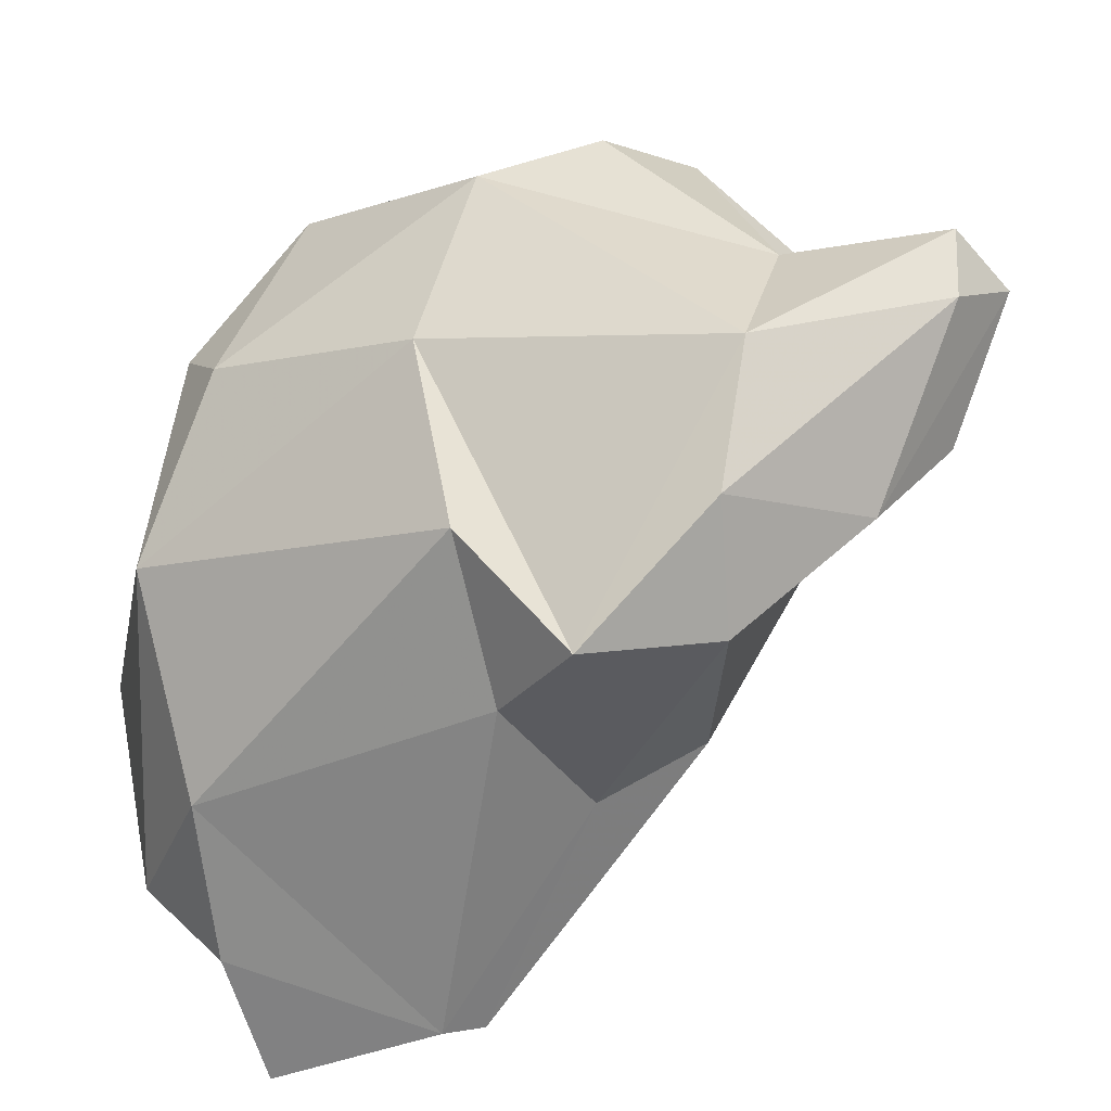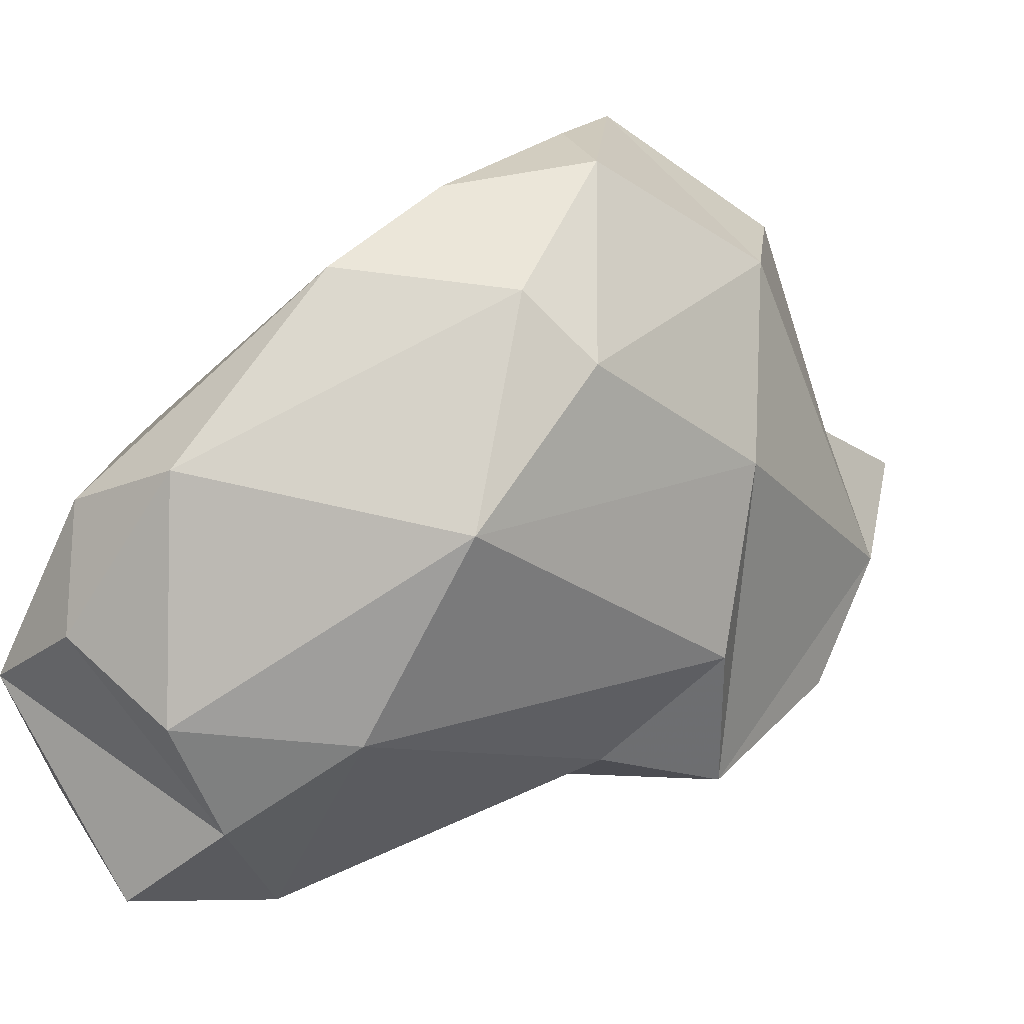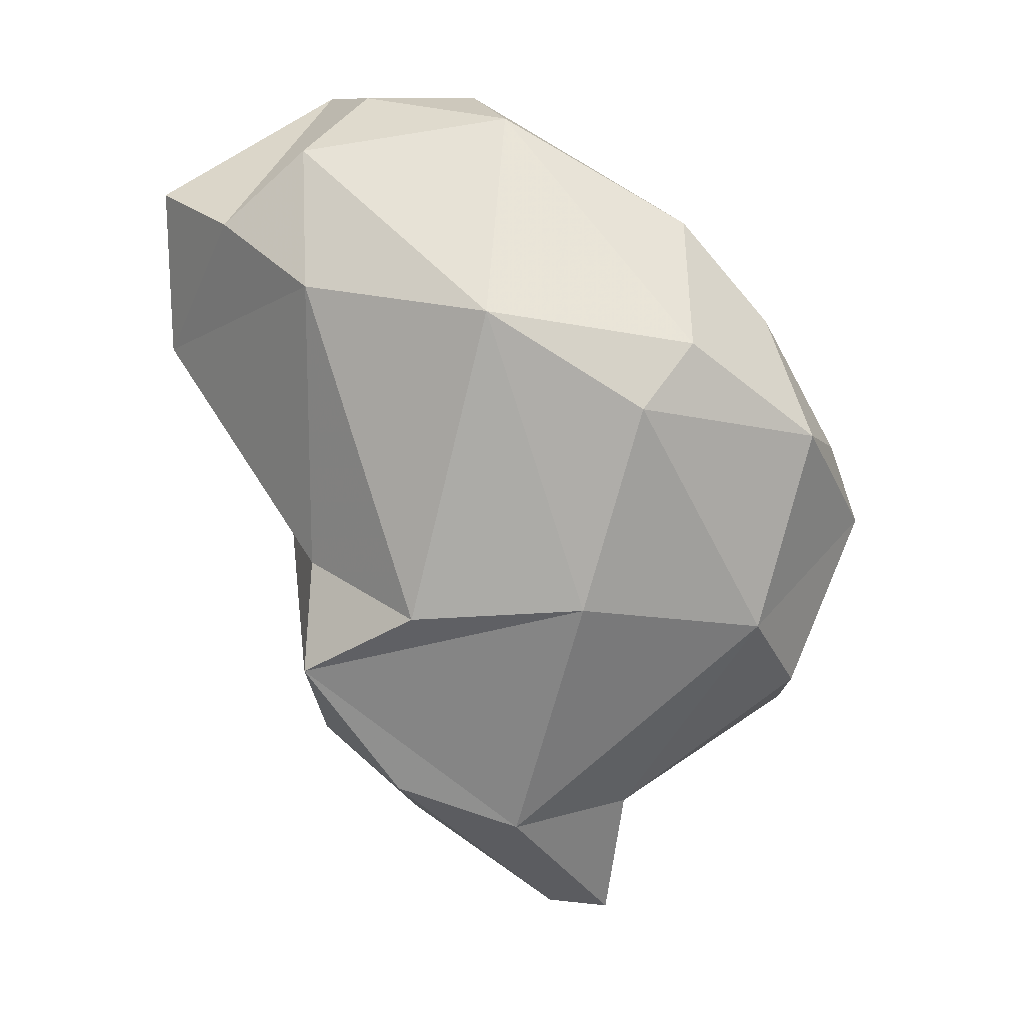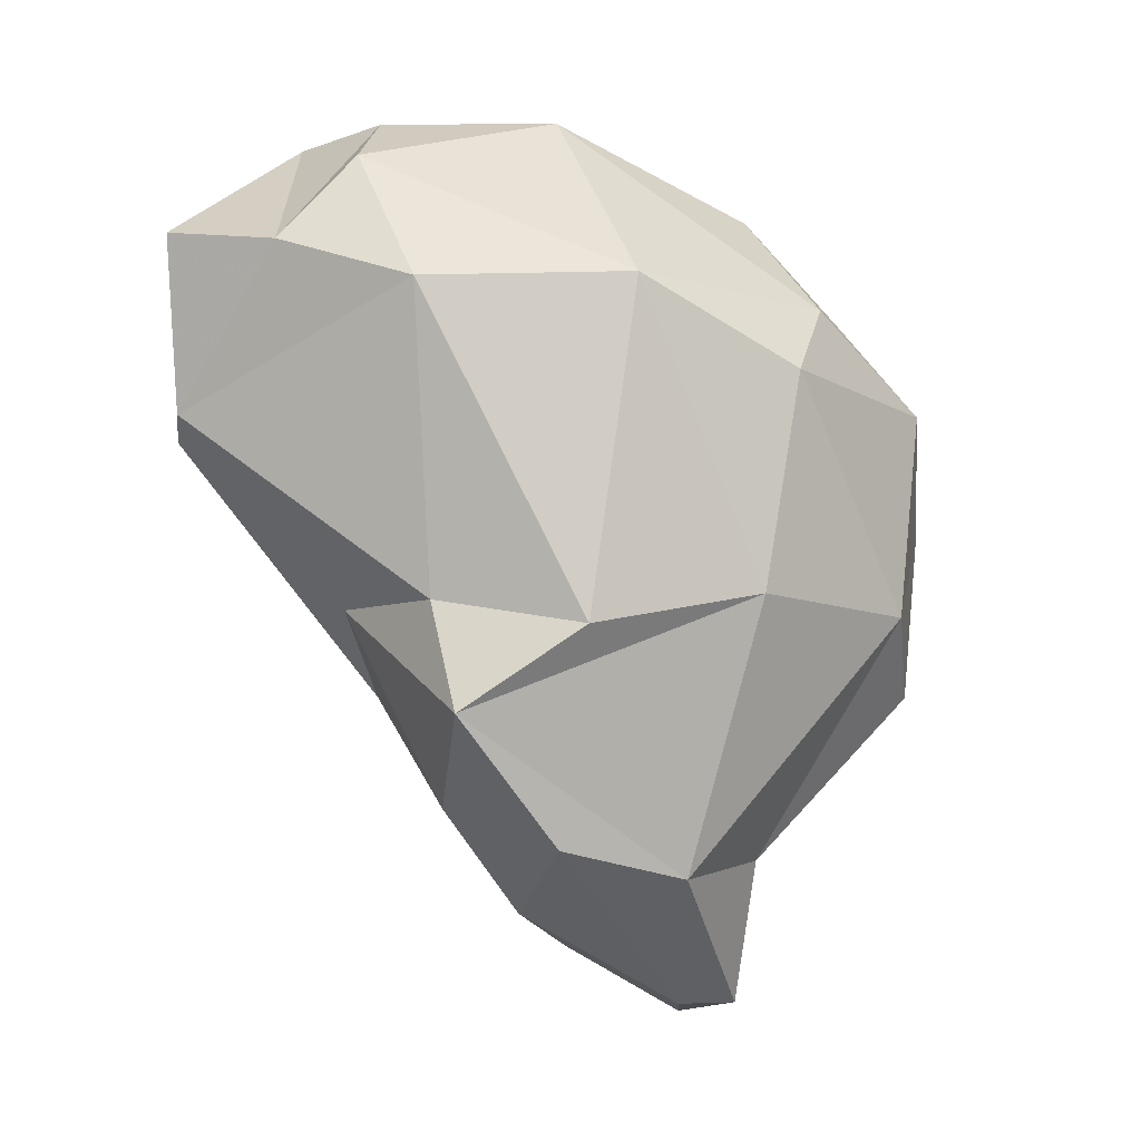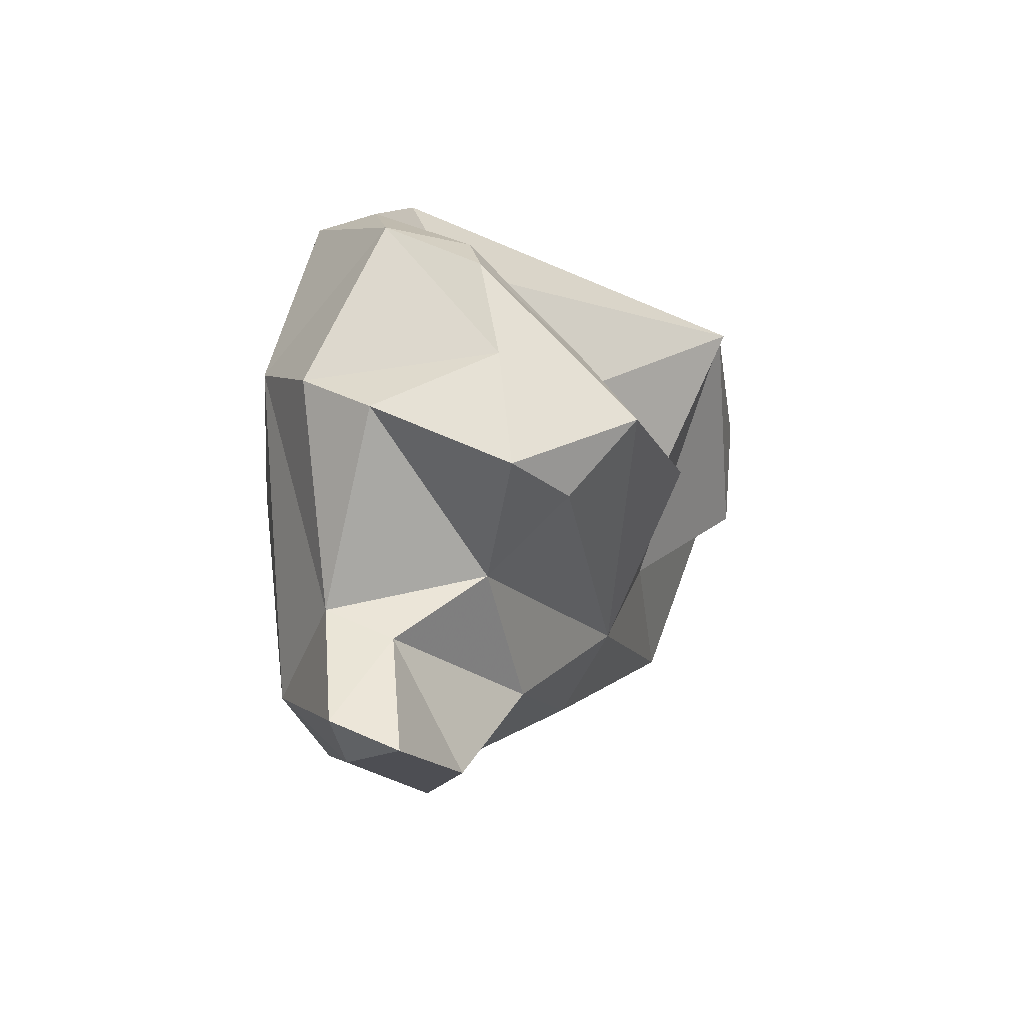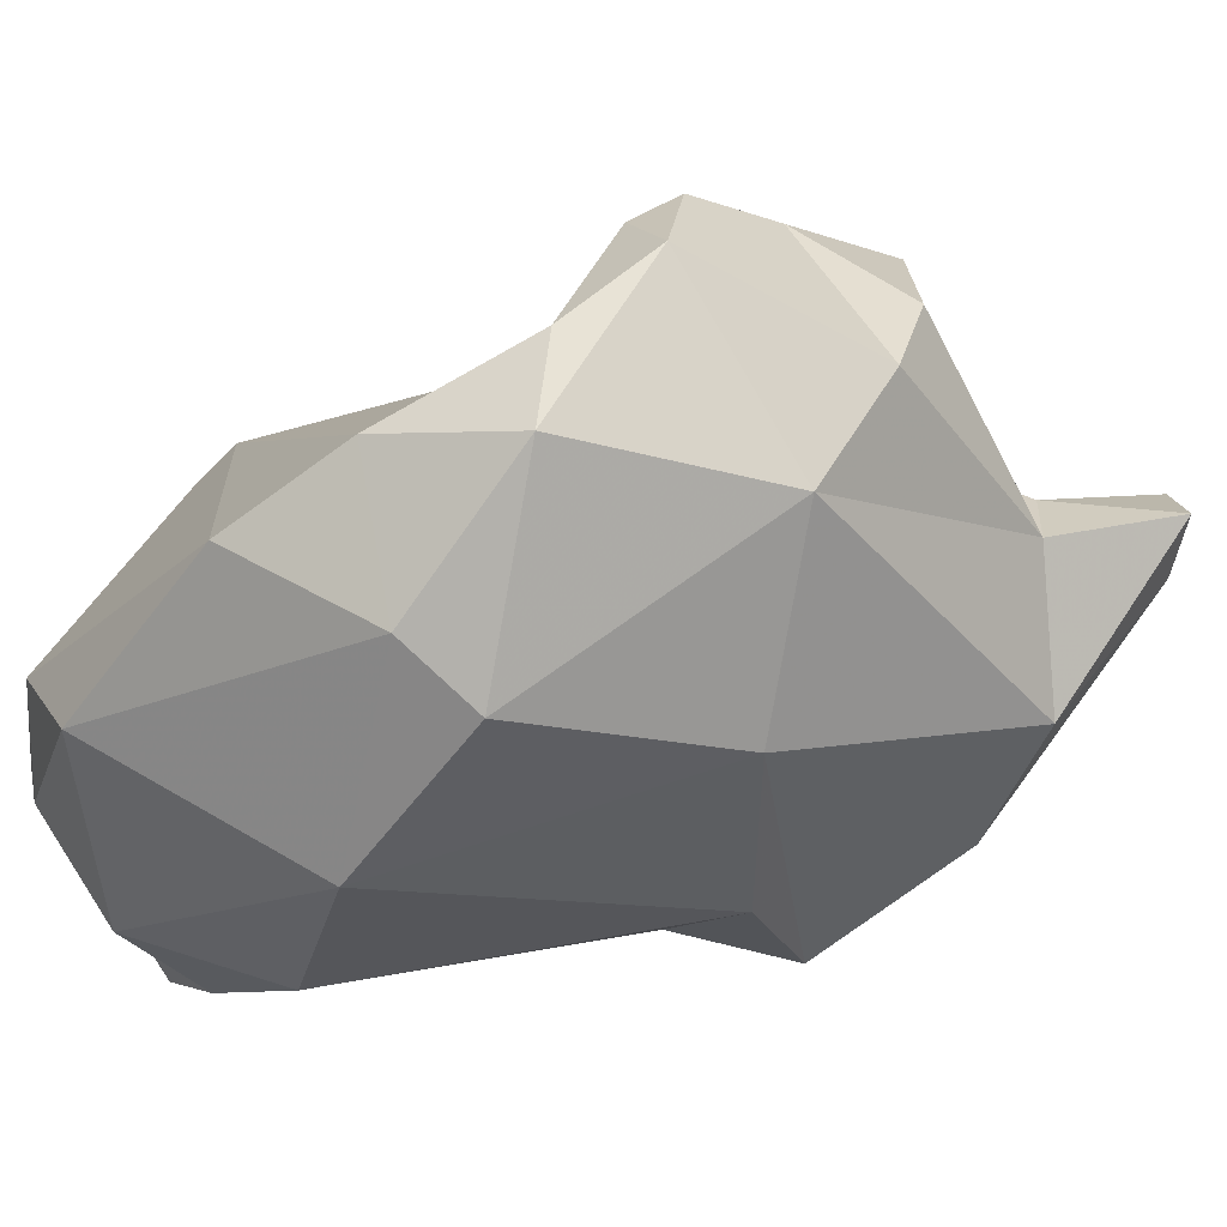
<metadata>
{"format":"obj","ext":"obj","renderer":"f3d","projection":"perspective","resolution":1024,"background":"white","views":[{"elev":-38.8,"azim":-67.2,"up":"+Z"},{"elev":-6.3,"azim":-143.5,"up":"+Z"},{"elev":24.1,"azim":-100.1,"up":"+Y"},{"elev":8.4,"azim":-125.8,"up":"+Y"},{"elev":-52.4,"azim":1.4,"up":"+Y"},{"elev":28.6,"azim":-115.1,"up":"+Z"}]}
</metadata>
<code>
v 174.8 268.3 79.41
v 175.8 275.3 81.6
v 177.8 278.4 76.54
v 175.5 266.8 85.94
v 176.4 267.7 73.6
v 176 259 77.27
v 178.3 265 69.92
v 178.4 253.6 81.23
v 177.2 277 83.64
v 178.8 253.8 79.11
v 177.3 263.5 87.89
v 177.3 260.3 73.12
v 177.2 273.3 88.12
v 179.5 271.8 89.62
v 178 258.5 81.77
v 180.5 261.4 70.83
v 179.7 261.4 88.21
v 181.1 257.2 74.18
v 181.9 278.3 70.79
v 180.7 252.7 80.6
v 182.5 255.3 77.09
v 180.7 268.2 70.53
v 180.1 268.5 90.97
v 180.3 257.2 81.53
v 184.5 259.3 87.3
v 186.2 279.4 68.26
v 184.6 260.1 76.3
v 185.9 282.1 71.23
v 184.9 283.2 78.44
v 183.5 266.4 90.68
v 183.1 268.2 90.35
v 186.1 264 71.83
v 189.2 273.6 66.18
v 183.5 259.7 82.17
v 184.1 263.1 89.11
v 180.6 276.4 87.23
v 186.4 260 85.32
v 182.1 279.8 84.44
v 185.5 267.2 70.22
v 190.1 272.6 66.61
v 189.9 279.6 66.29
v 188.7 262.1 86.97
v 187.9 265 74.71
v 182.1 271.5 87.39
v 188.9 283.2 73.93
v 186.9 266.4 86.85
v 187.4 270.7 82.53
v 192.9 275.6 81.49
v 190 270.8 77.58
v 192.6 282.3 72.96
v 188.8 283.1 77.89
v 190.6 266.5 81.41
v 189.4 271.6 72.59
v 192.9 276.9 80.46
v 192.9 279.6 69.74
v 193.4 276.3 71.57
v 193.7 278.9 74.43
g foo
f 20 8 10
f 18 20 10
f 21 20 18
f 12 10 6
f 10 8 6
f 18 10 12
f 16 18 12
f 6 7 12
f 16 12 7
f 24 8 20
f 24 15 8
f 20 21 24
f 8 15 6
f 24 21 27
f 27 21 18
f 16 27 18
f 32 27 16
f 6 1 7
f 39 32 16
f 1 5 7
f 39 16 7
f 7 5 22
f 39 7 22
f 24 34 15
f 34 17 15
f 27 34 24
f 6 15 4
f 43 34 27
f 4 1 6
f 27 32 43
f 43 32 40
f 40 32 39
f 3 5 1
f 3 19 5
f 33 40 39
f 22 5 19
f 33 39 22
f 25 17 34
f 25 34 37
f 11 15 17
f 43 37 34
f 11 4 15
f 4 2 1
f 53 49 43
f 43 40 53
f 55 53 40
f 19 33 22
f 55 40 33
f 33 19 26
f 41 33 26
f 55 33 41
f 17 25 35
f 25 42 35
f 37 42 25
f 11 17 35
f 35 23 11
f 42 37 43
f 42 43 52
f 11 23 4
f 49 52 43
f 2 3 1
f 53 55 56
f 19 3 28
f 26 19 28
f 46 30 42
f 30 35 42
f 23 35 30
f 42 52 46
f 47 46 52
f 4 23 13
f 4 13 2
f 49 47 52
f 13 9 2
f 49 53 54
f 2 9 3
f 53 56 54
f 29 3 9
f 57 54 56
f 57 55 50
f 56 55 57
f 3 29 28
f 28 29 45
f 28 45 26
f 45 50 26
f 26 50 41
f 55 41 50
f 23 30 31
f 31 30 46
f 14 23 31
f 13 23 14
f 47 44 46
f 44 31 46
f 36 13 14
f 44 14 31
f 44 36 14
f 47 48 44
f 9 13 36
f 48 47 49
f 54 48 49
f 54 57 51
f 50 51 57
f 29 51 45
f 51 50 45
f 48 36 44
f 9 36 38
f 38 36 48
f 29 9 38
f 51 29 38
f 51 38 48
f 54 51 48
g

</code>
